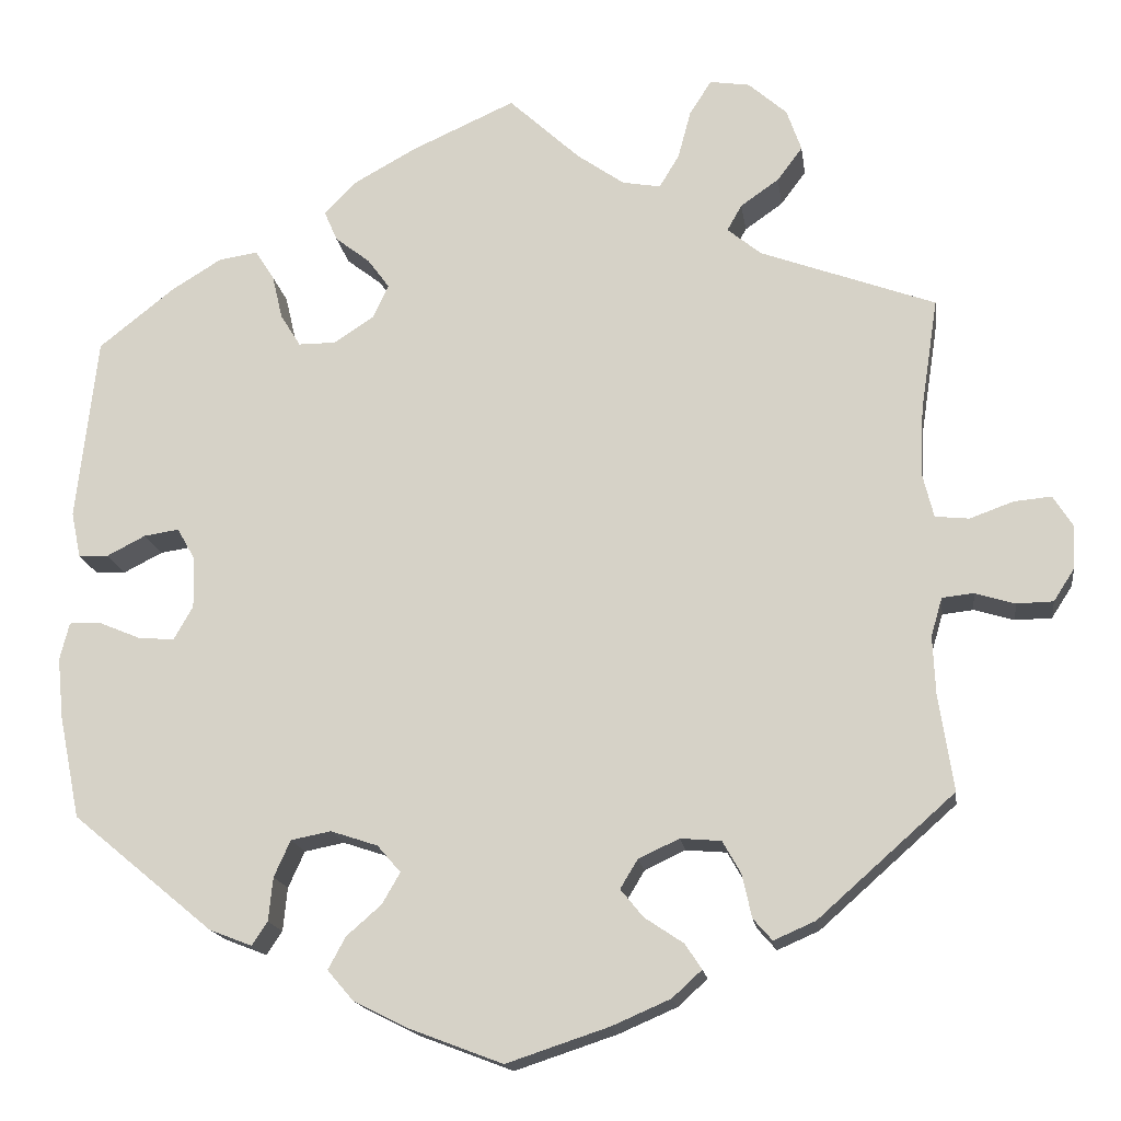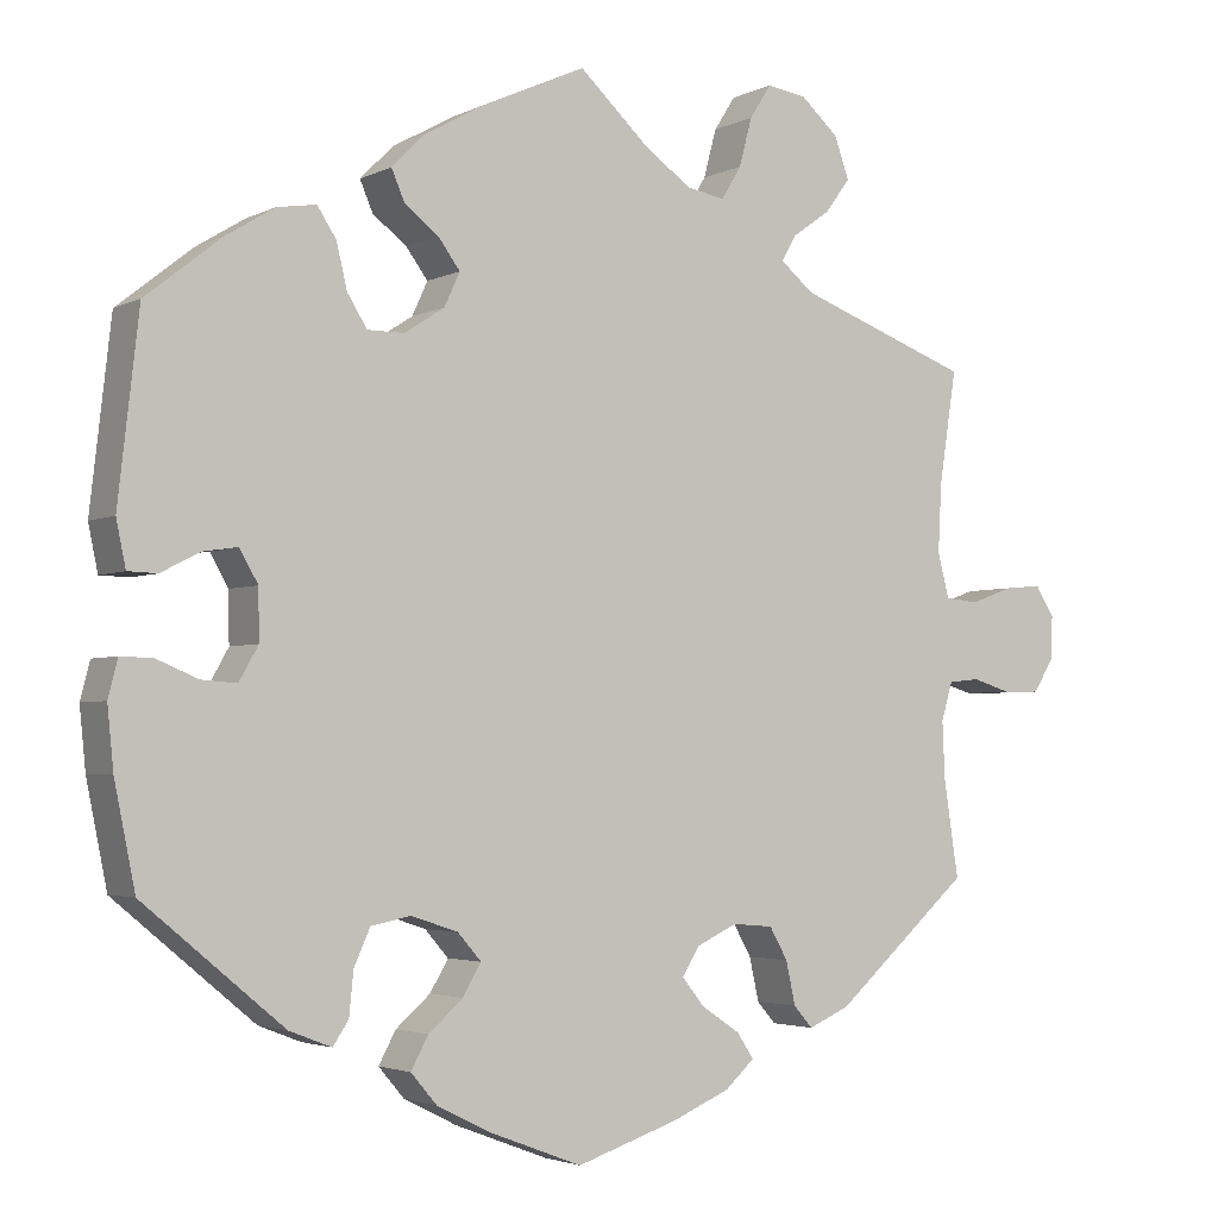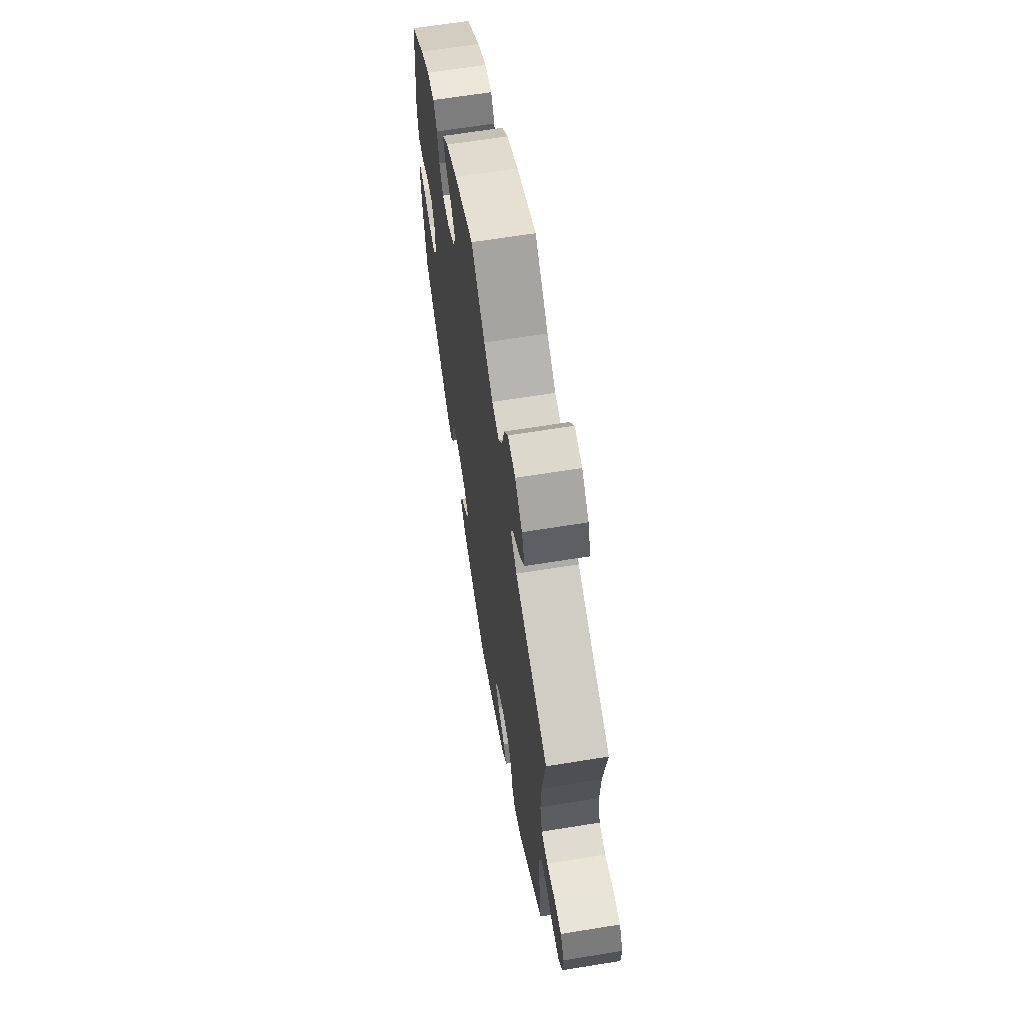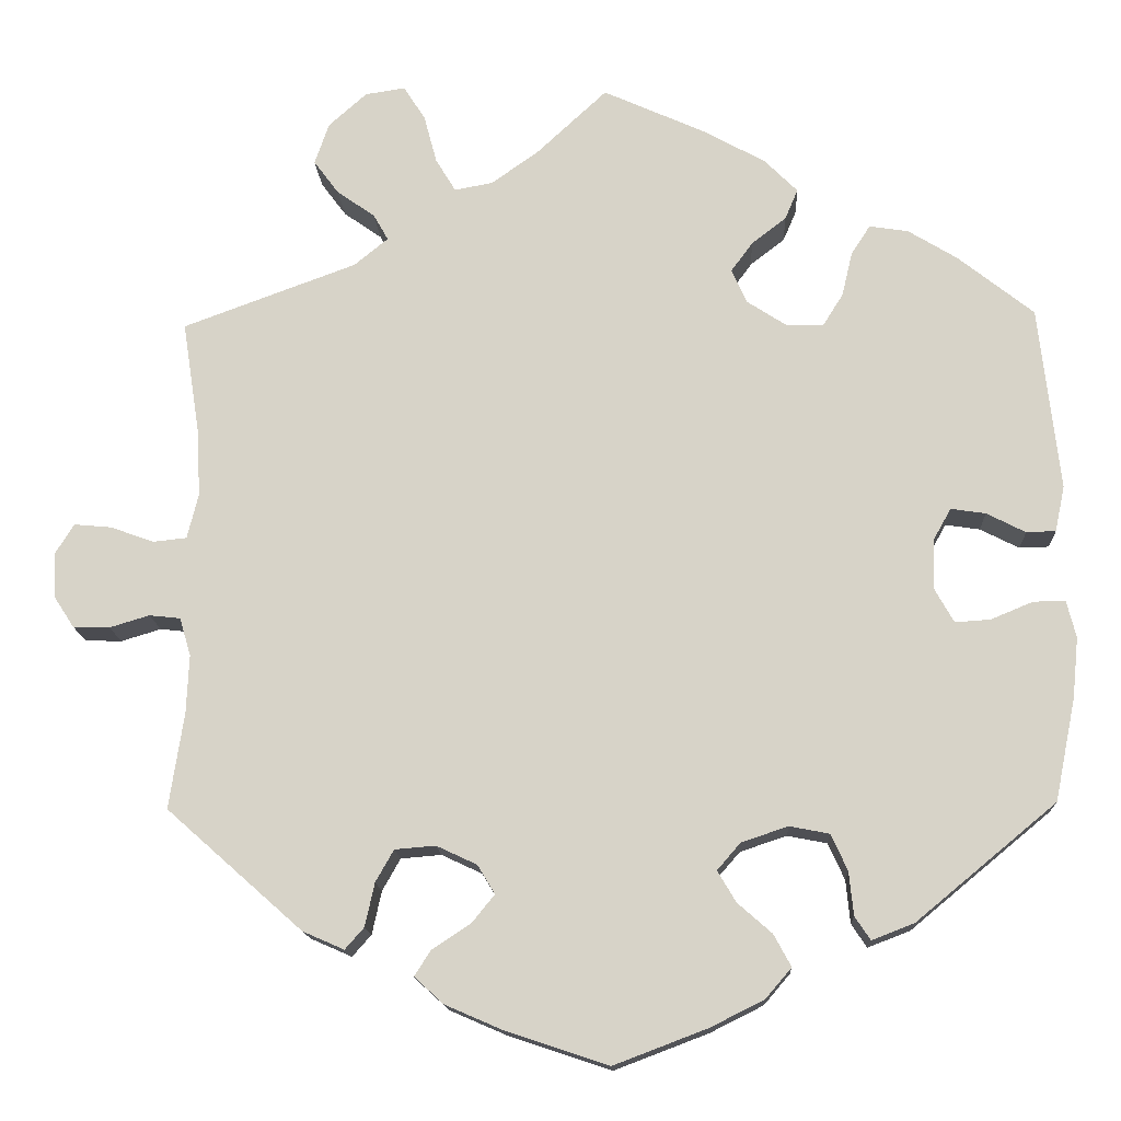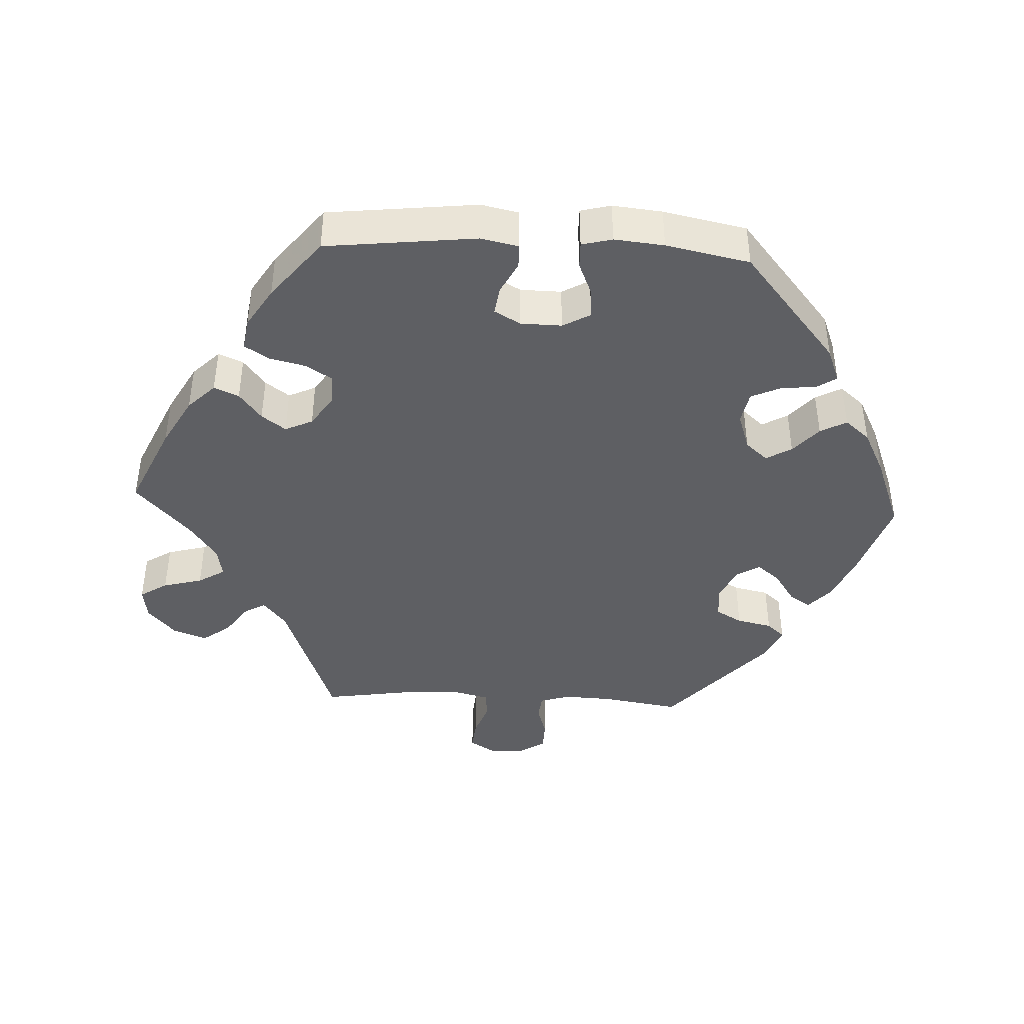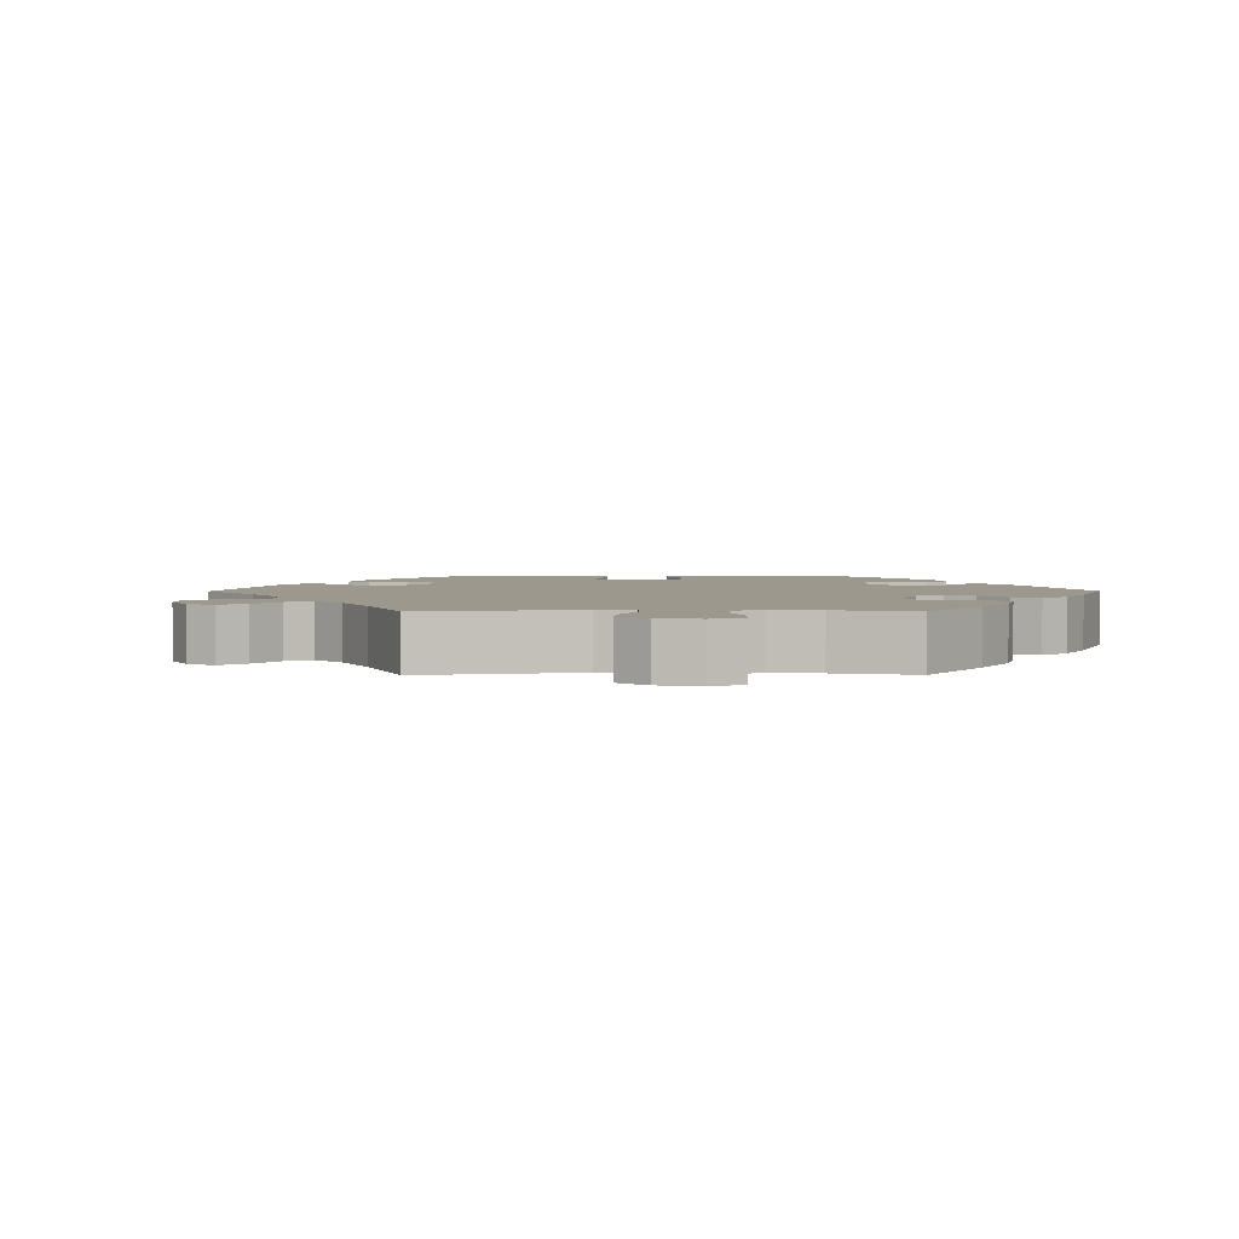
<metadata>
{"format":"obj","ext":"obj","renderer":"f3d","projection":"perspective","resolution":1024,"background":"white","views":[{"elev":-16.7,"azim":-172.0,"up":"+Z"},{"elev":-3.1,"azim":148.0,"up":"+Z"},{"elev":64.5,"azim":-99.3,"up":"+Z"},{"elev":-14.6,"azim":2.8,"up":"+Z"},{"elev":-42.0,"azim":87.2,"up":"+Y"},{"elev":3.2,"azim":-30.4,"up":"+Y"}]}
</metadata>
<code>
v 0.524 0.07 0.077
v 0.513 0.07 0.024
v 0.479 0.07 0.023
v 0.434 0.07 0.046
v 0.394 0.07 0.052
v 0.373 0.07 0.015
v 0.372 0.07 -0.043
v 0.394 0.07 -0.082
v 0.435 0.07 -0.079
v 0.483 0.07 -0.059
v 0.52 0.07 -0.058
v 0.531 0.07 -0.101
v 0.524 0.07 -0.171
v 0.5 0.07 -0.289
v 0.338 0.07 -0.423
v 0.289 0.07 -0.442
v 0.271 0.07 -0.415
v 0.266 0.07 -0.365
v 0.247 0.07 -0.323
v 0.201 0.07 -0.314
v 0.147 0.07 -0.332
v 0.12 0.07 -0.363
v 0.141 0.07 -0.399
v 0.181 0.07 -0.434
v 0.201 0.07 -0.471
v 0.171 0.07 -0.506
v 0.109 0.07 -0.537
v 0.001 0.07 -0.578
v -0.117 0.07 -0.539
v -0.184 0.07 -0.51
v -0.218 0.07 -0.479
v -0.199 0.07 -0.45
v -0.154 0.07 -0.42
v -0.128 0.07 -0.388
v -0.148 0.07 -0.355
v -0.195 0.07 -0.333
v -0.242 0.07 -0.337
v -0.263 0.07 -0.374
v -0.274 0.07 -0.424
v -0.296 0.07 -0.449
v -0.344 0.07 -0.428
v -0.501 0.07 -0.289
v -0.484 0.07 -0.178
v -0.481 0.07 -0.111
v -0.494 0.07 -0.067
v -0.53 0.07 -0.063
v -0.576 0.07 -0.077
v -0.618 0.07 -0.076
v -0.642 0.07 -0.039
v -0.644 0.07 0.012
v -0.622 0.07 0.047
v -0.579 0.07 0.043
v -0.529 0.07 0.025
v -0.49 0.07 0.029
v -0.477 0.07 0.081
v -0.481 0.07 0.159
v -0.501 0.07 0.289
v -0.3 0.07 0.363
v -0.261 0.07 0.395
v -0.278 0.07 0.425
v -0.322 0.07 0.456
v -0.351 0.07 0.495
v -0.334 0.07 0.543
v -0.29 0.07 0.582
v -0.244 0.07 0.589
v -0.219 0.07 0.55
v -0.204 0.07 0.494
v -0.181 0.07 0.456
v -0.137 0.07 0.464
v -0.083 0.07 0.502
v -0.001 0.07 0.578
v 0.119 0.07 0.524
v 0.189 0.07 0.485
v 0.227 0.07 0.447
v 0.212 0.07 0.412
v 0.172 0.07 0.381
v 0.147 0.07 0.347
v 0.165 0.07 0.308
v 0.211 0.07 0.278
v 0.254 0.07 0.278
v 0.277 0.07 0.315
v 0.289 0.07 0.366
v 0.311 0.07 0.4
v 0.356 0.07 0.393
v 0.413 0.07 0.358
v 0.5 0.07 0.289
v 0.524 0 0.077
v 0.513 0 0.024
v 0.479 0 0.023
v 0.434 0 0.046
v 0.394 0 0.052
v 0.373 0 0.015
v 0.372 0 -0.043
v 0.394 0 -0.082
v 0.435 0 -0.079
v 0.483 0 -0.059
v 0.52 0 -0.058
v 0.531 0 -0.101
v 0.524 0 -0.171
v 0.5 0 -0.289
v 0.338 0 -0.423
v 0.289 0 -0.442
v 0.271 0 -0.415
v 0.266 0 -0.365
v 0.247 0 -0.323
v 0.201 0 -0.314
v 0.147 0 -0.332
v 0.12 0 -0.363
v 0.141 0 -0.399
v 0.181 0 -0.434
v 0.201 0 -0.471
v 0.171 0 -0.506
v 0.109 0 -0.537
v 0.001 0 -0.578
v -0.117 0 -0.539
v -0.184 0 -0.51
v -0.218 0 -0.479
v -0.199 0 -0.45
v -0.154 0 -0.42
v -0.128 0 -0.388
v -0.148 0 -0.355
v -0.195 0 -0.333
v -0.242 0 -0.337
v -0.263 0 -0.374
v -0.274 0 -0.424
v -0.296 0 -0.449
v -0.344 0 -0.428
v -0.501 0 -0.289
v -0.484 0 -0.178
v -0.481 0 -0.111
v -0.494 0 -0.067
v -0.53 0 -0.063
v -0.576 0 -0.077
v -0.618 0 -0.076
v -0.642 0 -0.039
v -0.644 0 0.012
v -0.622 0 0.047
v -0.579 0 0.043
v -0.529 0 0.025
v -0.49 0 0.029
v -0.477 0 0.081
v -0.481 0 0.159
v -0.501 0 0.289
v -0.3 0 0.363
v -0.261 0 0.395
v -0.278 0 0.425
v -0.322 0 0.456
v -0.351 0 0.495
v -0.334 0 0.543
v -0.29 0 0.582
v -0.244 0 0.589
v -0.219 0 0.55
v -0.204 0 0.494
v -0.181 0 0.456
v -0.137 0 0.464
v -0.083 0 0.502
v -0.001 0 0.578
v 0.119 0 0.524
v 0.189 0 0.485
v 0.227 0 0.447
v 0.212 0 0.412
v 0.172 0 0.381
v 0.147 0 0.347
v 0.165 0 0.308
v 0.211 0 0.278
v 0.254 0 0.278
v 0.277 0 0.315
v 0.289 0 0.366
v 0.311 0 0.4
v 0.356 0 0.393
v 0.413 0 0.358
v 0.5 0 0.289
f 81 82 83 84
f 80 81 84 85
f 73 74 75 76
f 73 76 77
f 70 71 72 73
f 69 70 73 77
f 68 69 77 78
f 64 65 66 67
f 64 67 68
f 63 64 68
f 60 61 62 63
f 59 60 63 68
f 58 59 68 78
f 56 57 58 78
f 50 51 52 53
f 50 53 54
f 49 50 54
f 46 47 48 49
f 45 46 49 54
f 44 45 54 55
f 40 41 42 43
f 38 39 40 43
f 37 38 43 44
f 36 37 44 55
f 30 31 32 33
f 30 33 34
f 29 30 34
f 28 29 34
f 27 28 34 35
f 23 24 25 26
f 22 23 26 27
f 15 16 17 18
f 15 18 19
f 14 15 19
f 13 14 19 20
f 9 10 11 12
f 8 9 12 13
f 1 2 3 4
f 1 4 5
f 80 85 86 1
f 55 56 78 79
f 35 36 55 79
f 22 27 35
f 21 22 35 79
f 8 13 20 21
f 7 8 21
f 6 7 21 79
f 5 6 79 80
f 1 5 80
f 170 169 168 167
f 171 170 167 166
f 162 161 160 159
f 163 162 159
f 159 158 157 156
f 163 159 156 155
f 164 163 155 154
f 153 152 151 150
f 154 153 150
f 154 150 149
f 149 148 147 146
f 154 149 146 145
f 164 154 145 144
f 164 144 143 142
f 139 138 137 136
f 140 139 136
f 140 136 135
f 135 134 133 132
f 140 135 132 131
f 141 140 131 130
f 129 128 127 126
f 129 126 125 124
f 130 129 124 123
f 141 130 123 122
f 119 118 117 116
f 120 119 116
f 120 116 115
f 120 115 114
f 121 120 114 113
f 112 111 110 109
f 113 112 109 108
f 104 103 102 101
f 105 104 101
f 105 101 100
f 106 105 100 99
f 98 97 96 95
f 99 98 95 94
f 90 89 88 87
f 91 90 87
f 87 172 171 166
f 165 164 142 141
f 165 141 122 121
f 121 113 108
f 165 121 108 107
f 107 106 99 94
f 107 94 93
f 165 107 93 92
f 166 165 92 91
f 166 91 87
f 1 87 88 2
f 2 88 89 3
f 3 89 90 4
f 4 90 91 5
f 5 91 92 6
f 6 92 93 7
f 7 93 94 8
f 8 94 95 9
f 9 95 96 10
f 10 96 97 11
f 11 97 98 12
f 12 98 99 13
f 13 99 100 14
f 14 100 101 15
f 15 101 102 16
f 16 102 103 17
f 17 103 104 18
f 18 104 105 19
f 19 105 106 20
f 20 106 107 21
f 21 107 108 22
f 22 108 109 23
f 23 109 110 24
f 24 110 111 25
f 25 111 112 26
f 26 112 113 27
f 27 113 114 28
f 28 114 115 29
f 29 115 116 30
f 30 116 117 31
f 31 117 118 32
f 32 118 119 33
f 33 119 120 34
f 34 120 121 35
f 35 121 122 36
f 36 122 123 37
f 37 123 124 38
f 38 124 125 39
f 39 125 126 40
f 40 126 127 41
f 41 127 128 42
f 42 128 129 43
f 43 129 130 44
f 44 130 131 45
f 45 131 132 46
f 46 132 133 47
f 47 133 134 48
f 48 134 135 49
f 49 135 136 50
f 50 136 137 51
f 51 137 138 52
f 52 138 139 53
f 53 139 140 54
f 54 140 141 55
f 55 141 142 56
f 56 142 143 57
f 57 143 144 58
f 58 144 145 59
f 59 145 146 60
f 60 146 147 61
f 61 147 148 62
f 62 148 149 63
f 63 149 150 64
f 64 150 151 65
f 65 151 152 66
f 66 152 153 67
f 67 153 154 68
f 68 154 155 69
f 69 155 156 70
f 70 156 157 71
f 71 157 158 72
f 72 158 159 73
f 73 159 160 74
f 74 160 161 75
f 75 161 162 76
f 76 162 163 77
f 77 163 164 78
f 78 164 165 79
f 79 165 166 80
f 80 166 167 81
f 81 167 168 82
f 82 168 169 83
f 83 169 170 84
f 84 170 171 85
f 85 171 172 86
f 86 172 87 1

</code>
